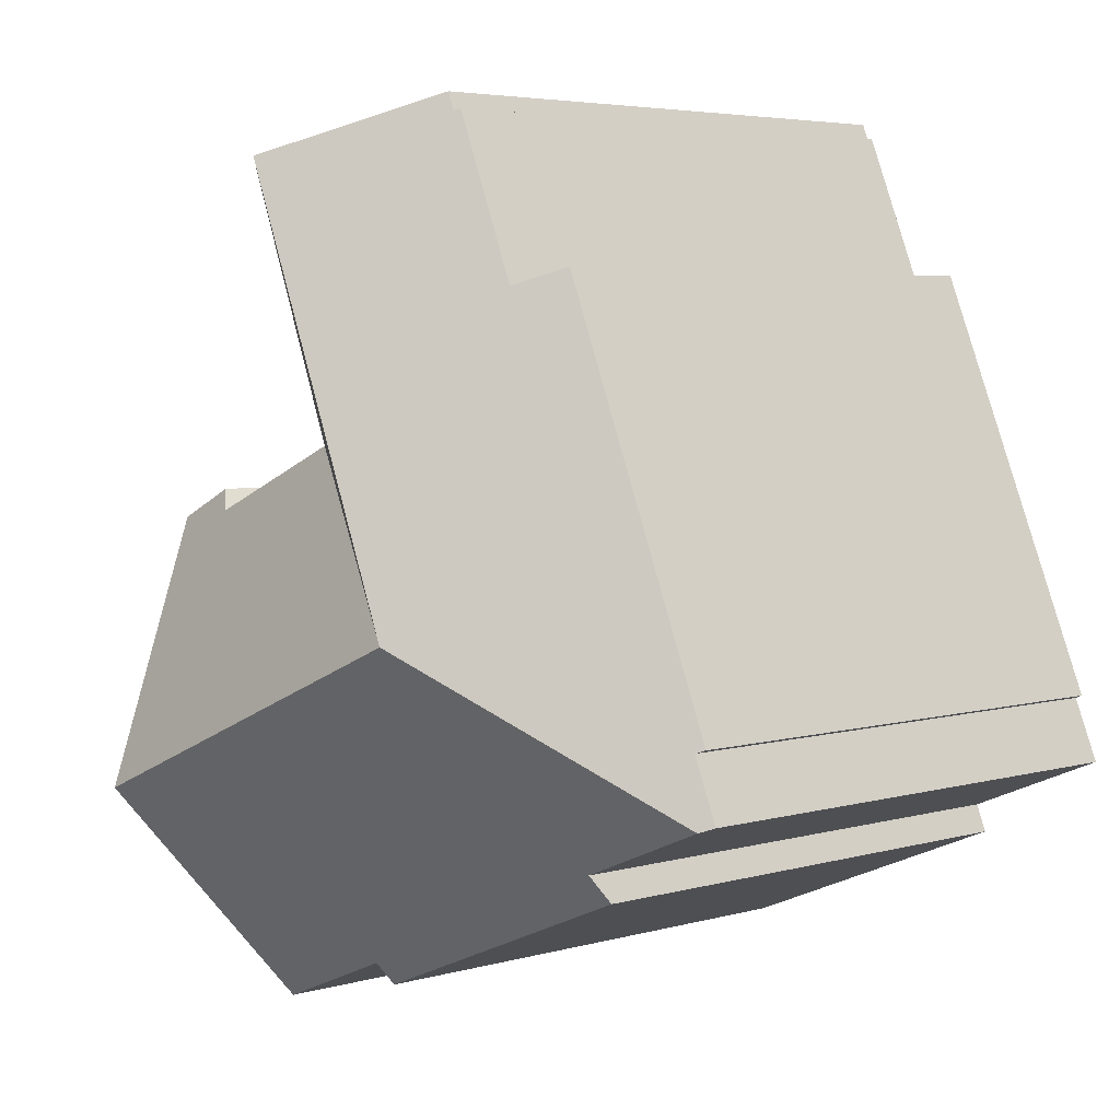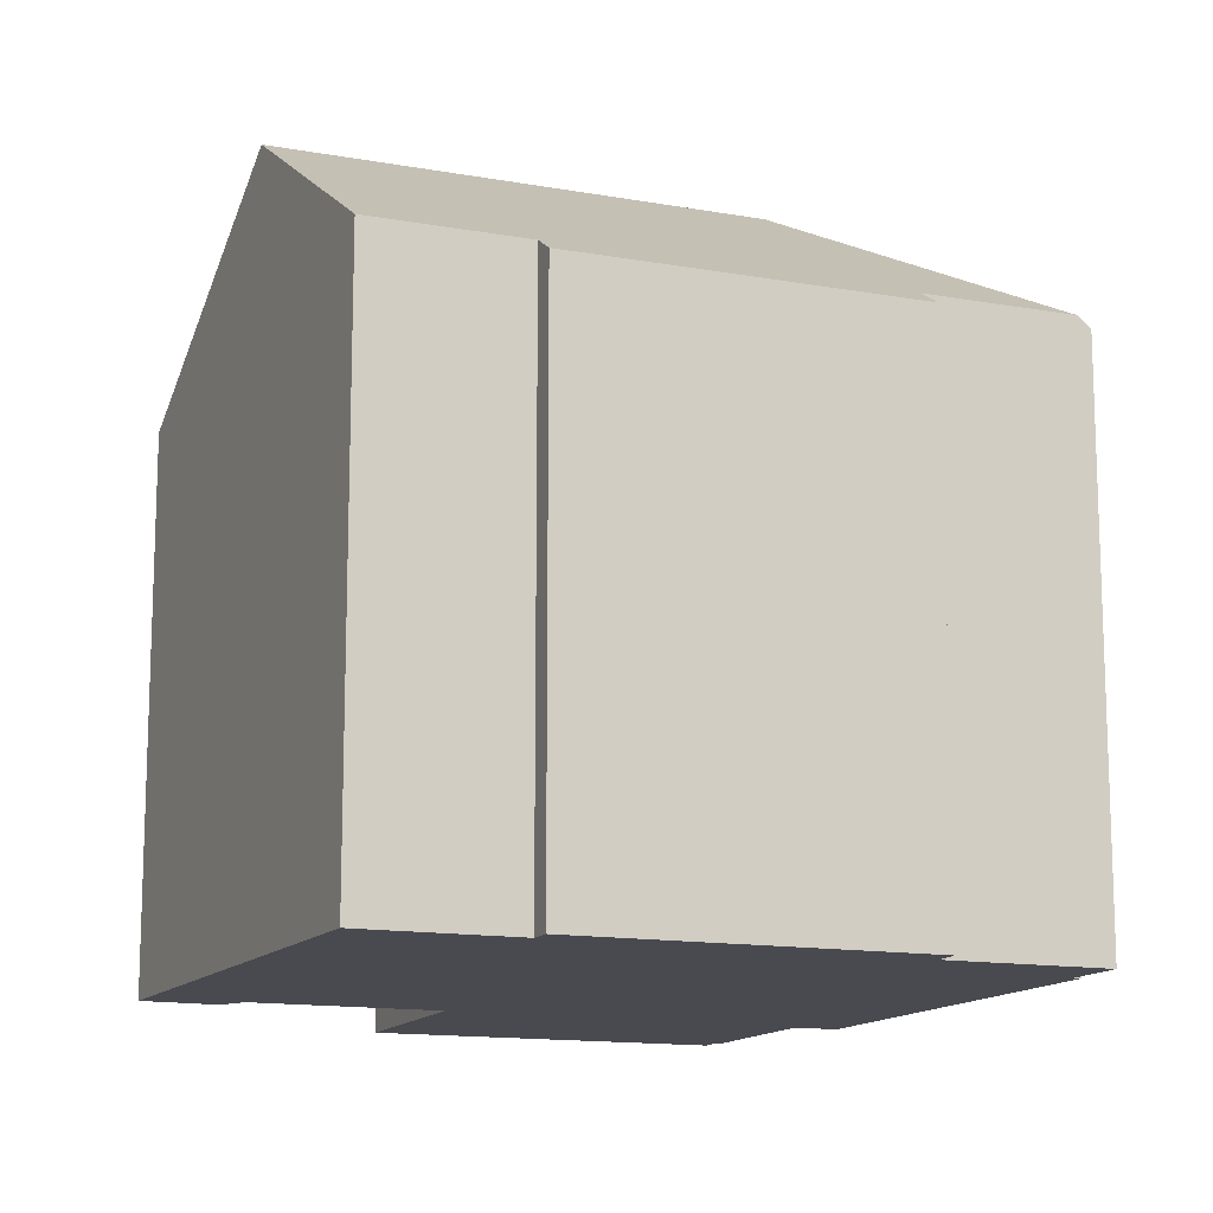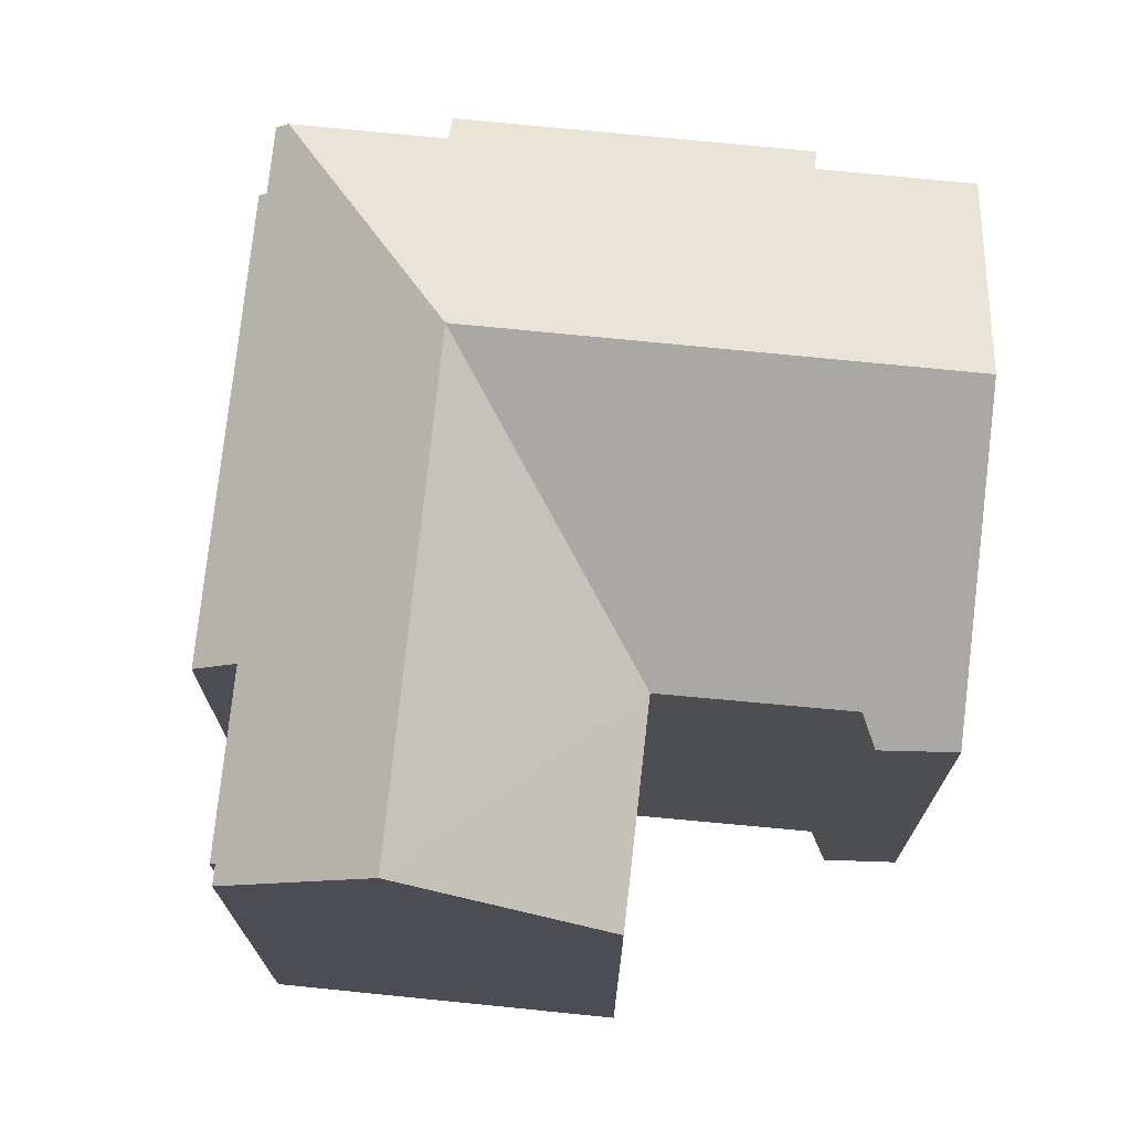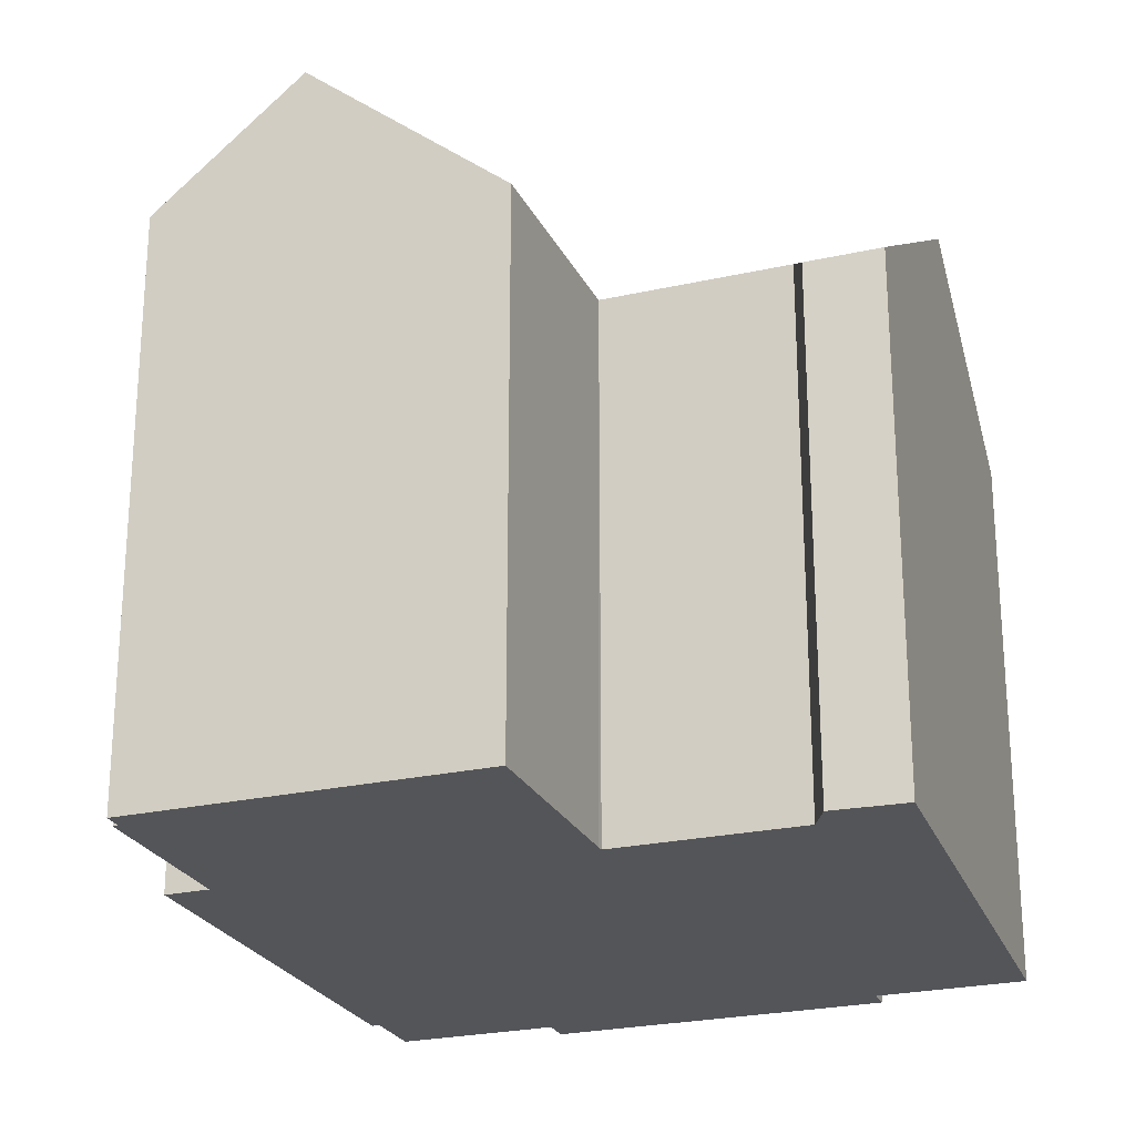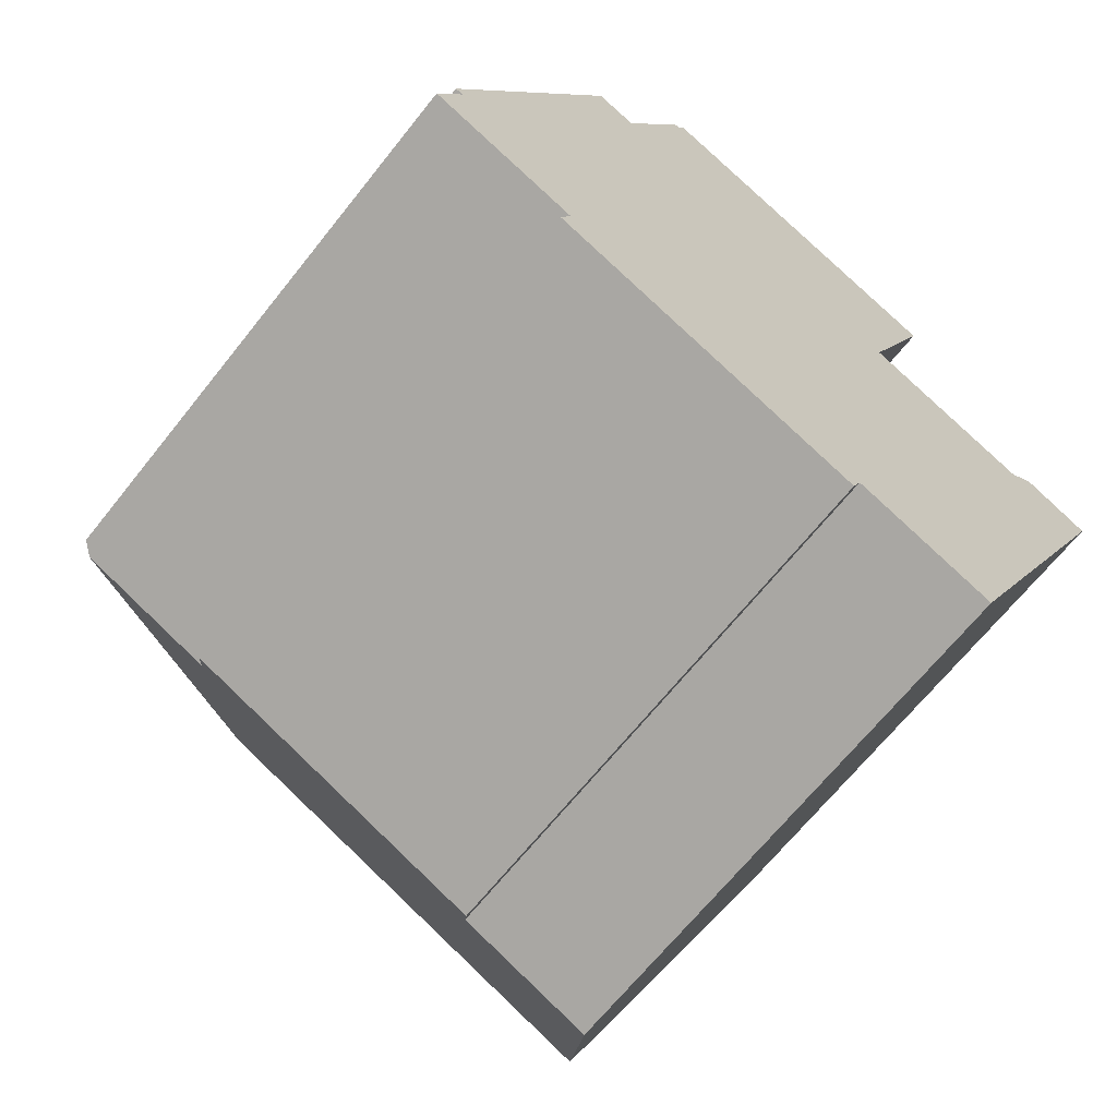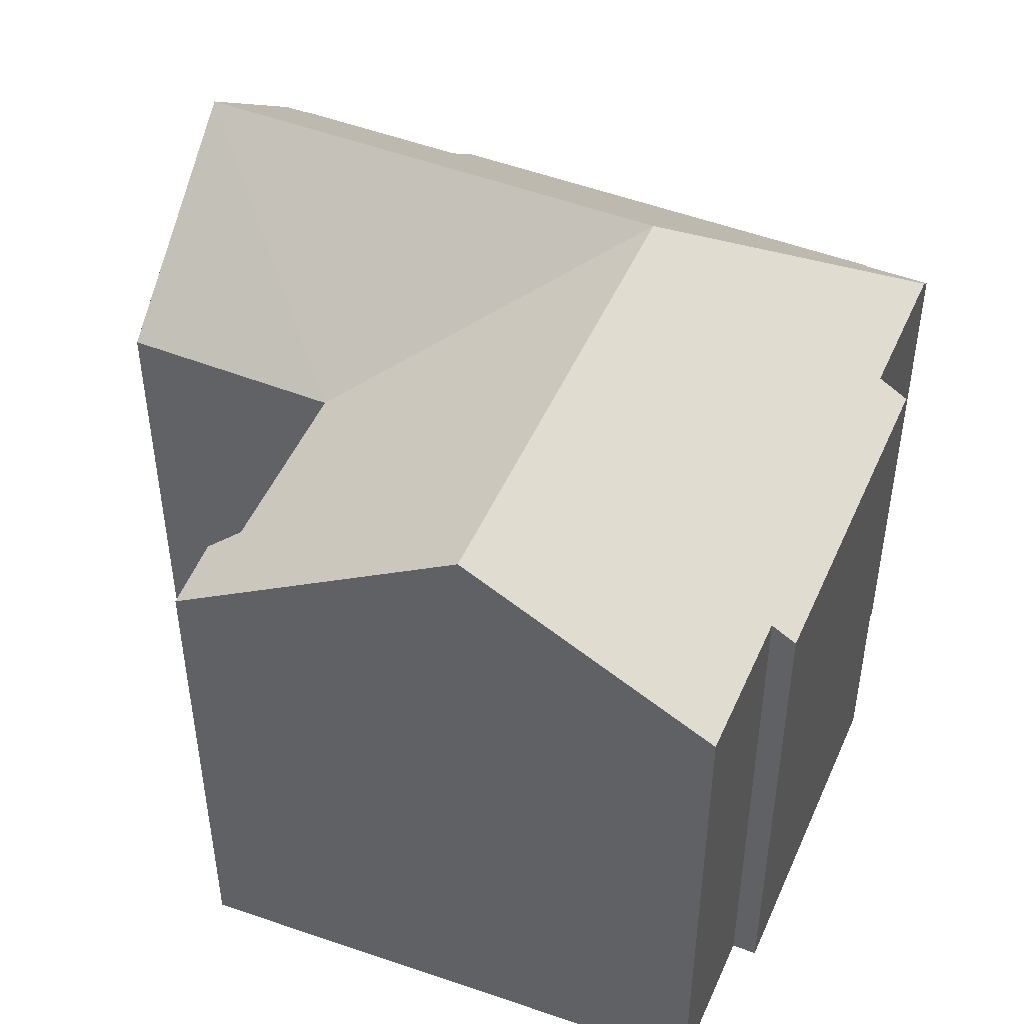
<metadata>
{"format":"obj","ext":"obj","renderer":"f3d","projection":"perspective","resolution":1024,"background":"white","views":[{"elev":4.7,"azim":-132.3,"up":"+Z"},{"elev":-13.6,"azim":-179.5,"up":"+Y"},{"elev":73.4,"azim":28.3,"up":"+Y"},{"elev":-24.7,"azim":42.8,"up":"+Y"},{"elev":-66.5,"azim":-38.4,"up":"+Z"},{"elev":48.5,"azim":135.7,"up":"+Y"}]}
</metadata>
<code>
v  15.97 10.38 4.164
v  14.8 10.13 5.105
v  16.11 10.19 4.455
v  13.74 13.62 -0.675
v  14.43 10.38 4.807
v  14.3 10.47 4.7
v  10.94 10.46 6.125
v  8.945 13.62 1.32
v  5.248 13.62 2.857
v  2.923 10.79 -1.215
v  0.231 10.79 -0.096
v  6.939 10.44 -3.505
v  2.703 10.44 -1.743
v  8.854 10.44 -4.301
v  9.038 10.73 -3.859
v  11.75 10.73 -4.987
v  12.35 11.61 -3.684
v  8.86 13.62 11.54
v  6.011 11.25 12.32
v  6.157 11.25 12.67
v  4.585 11.17 9.161
v  3.689 10.46 9.273
v  3.781 10.46 9.495
v  0.361 10.46 1.271
v  7.293 13.62 7.774
v  0.504 10.59 1.212
v  0 10.59 6.484e-16
v  5.914 11.17 12.36
v  12.5 10.44 10.03
v  4.585 -5.609e-16 9.161
v  3.781 -5.814e-16 9.495
v  6.011 -7.541e-16 12.32
v  5.914 -7.566e-16 12.36
v  6.157 -7.756e-16 12.67
v  12.5 -6.142e-16 10.03
v  8.86 -7.068e-16 11.54
v  14.3 -2.878e-16 4.7
v  10.94 -3.75e-16 6.125
v  16.11 -2.728e-16 4.455
v  14.8 -3.126e-16 5.105
v  14.43 -2.943e-16 4.807
v  2.923 7.44e-17 -1.215
v  2.703 1.067e-16 -1.743
v  0 0 0
v  0.504 -7.421e-17 1.212
v  3.689 -5.678e-16 9.273
v  0.361 -7.783e-17 1.271
v  10.98 -3.822e-16 6.241
v  10.97 -3.813e-16 6.227
v  11.75 3.054e-16 -4.987
v  15.97 -2.55e-16 4.164
v  13.74 4.133e-17 -0.675
v  12.35 2.256e-16 -3.684
v  9.038 2.363e-16 -3.859
v  8.854 2.634e-16 -4.301
v  6.939 2.146e-16 -3.505
v  0.231 5.878e-18 -0.096
g defaultobject
f 1 2 3
f 2 1 4
f 2 4 5
f 5 4 6
f 6 4 7
f 7 4 8
f 7 8 9
f 9 10 11
f 10 12 13
f 12 10 9
f 12 9 8
f 12 8 14
f 14 8 15
f 15 8 4
f 15 4 16
f 16 4 17
f 18 19 20
f 19 18 21
f 21 22 23
f 22 21 24
f 24 21 18
f 24 18 25
f 24 25 9
f 24 9 26
f 26 9 27
f 27 9 11
f 21 28 19
f 7 18 29
f 18 7 25
f 25 7 9
f 23 30 21
f 30 23 31
f 28 32 19
f 32 28 33
f 20 29 18
f 29 20 34
f 29 34 35
f 35 34 36
f 7 37 6
f 37 7 38
f 2 39 3
f 39 2 40
f 30 28 21
f 28 30 33
f 32 20 19
f 20 32 34
f 37 5 6
f 5 37 2
f 2 37 40
f 40 37 41
f 13 42 10
f 42 13 43
f 44 26 27
f 26 44 45
f 22 31 23
f 31 22 24
f 31 24 46
f 46 24 47
f 29 48 7
f 48 29 35
f 7 48 49
f 7 49 38
f 1 17 4
f 17 1 3
f 17 3 39
f 17 39 16
f 16 39 50
f 50 39 51
f 50 51 52
f 50 52 53
f 54 14 15
f 14 54 55
f 45 24 26
f 24 45 47
f 50 15 16
f 15 50 54
f 55 12 14
f 12 55 13
f 13 55 43
f 43 55 56
f 42 11 10
f 11 42 27
f 27 42 44
f 44 42 57
f 56 42 43
f 42 56 45
f 57 45 44
f 45 57 42
f 45 46 47
f 46 45 56
f 46 56 55
f 46 55 54
f 46 54 50
f 46 50 53
f 46 53 52
f 46 52 38
f 38 52 37
f 37 52 51
f 46 38 31
f 31 38 30
f 37 51 41
f 41 51 40
f 40 51 39
f 38 33 30
f 33 38 49
f 33 49 48
f 33 48 32
f 32 48 35
f 32 35 36
f 32 36 34

</code>
